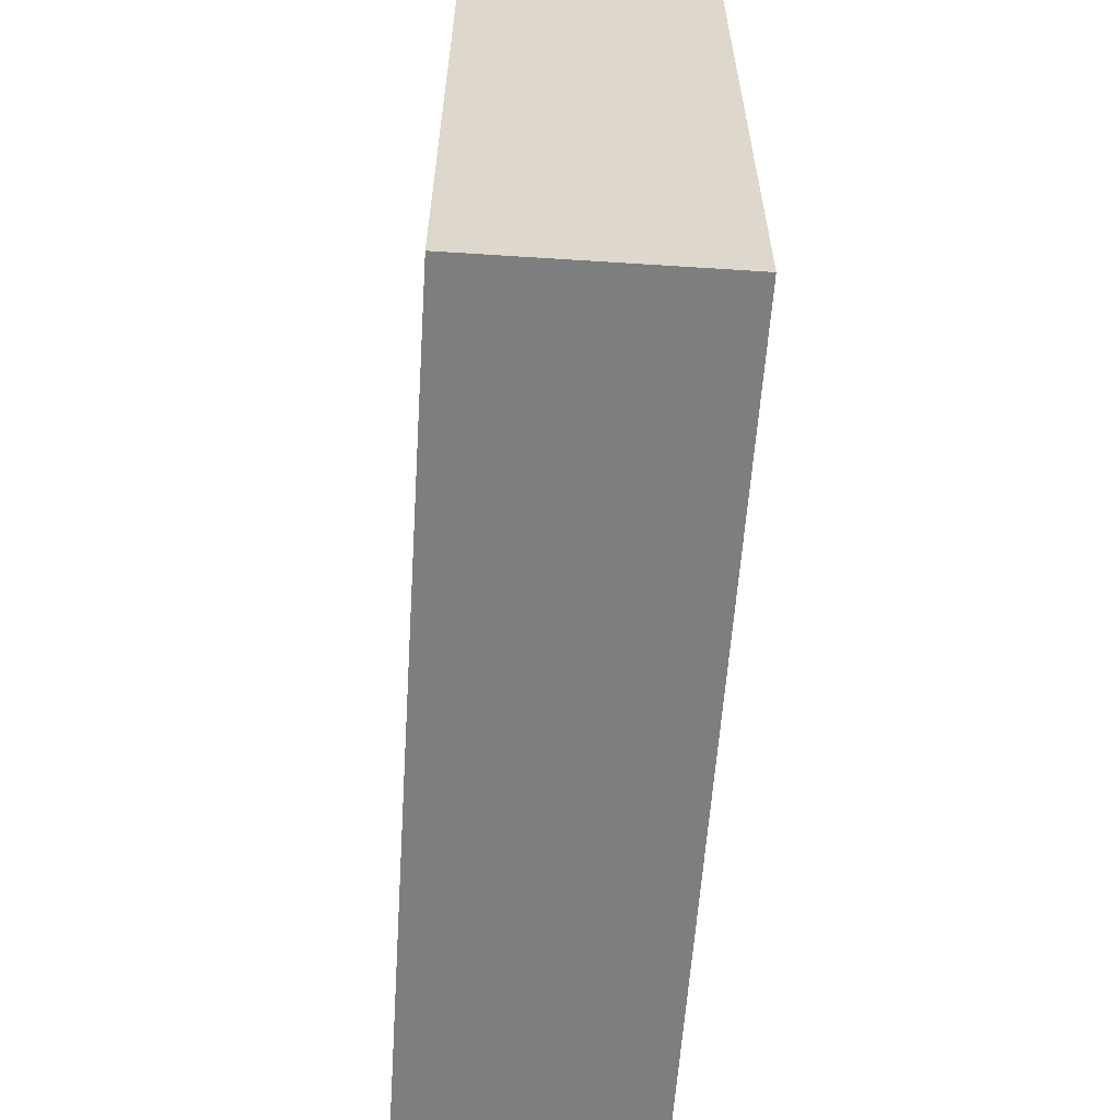
<metadata>
{"format":"obj","ext":"obj","renderer":"f3d","projection":"perspective","resolution":1024,"background":"white","views":[{"elev":-59.3,"azim":-93.8,"up":"+Y"}]}
</metadata>
<code>
v -0.7835 -0.5804 -0.2218
v 0.7835 -0.5804 -0.2218
v -0.7835 -0.5804 0.2218
v 0.7835 -0.5804 0.2218
v -0.7835 0.5804 -0.2218
v 0.7835 0.5804 -0.2218
v -0.7835 0.5804 0.2218
v 0.7835 0.5804 0.2218
v 0 0.5804 0
v 0.7835 0.5804 0
v 0 0.5804 -0.2218
v -0.7835 0.5804 0
v 0 0.5804 0.2218
v -0.7835 -0.5804 0
v -0.7835 0 0
v -0.7835 0 -0.2218
v -0.7835 0 0.2218
v 0 -0.5804 -0.2218
v 0 -0.5804 0
v 0.7835 -0.5804 0
v 0 -0.5804 0.2218
v 0.7835 0 -0.2218
v 0.7835 0 0
v 0.7835 0 0.2218
v 0 0 0.2218
v 0 0 -0.2218
v -0.3918 0.5804 -0.1109
v 0 0.5804 -0.1109
v -0.3918 0.5804 -0.2218
v 0.3918 0.5804 0.1109
v 0.7835 0.5804 0.1109
v 0.3918 0.5804 0
v 0.7835 0.5804 -0.1109
v 0.3918 0.5804 -0.2218
v 0.3918 0.5804 -0.1109
v -0.7835 0.5804 -0.1109
v -0.3918 0.5804 0
v -0.7835 0.5804 0.1109
v -0.3918 0.5804 0.2218
v -0.3918 0.5804 0.1109
v 0.3918 0.5804 0.2218
v 0 0.5804 0.1109
v -0.7835 -0.5804 -0.1109
v -0.7835 -0.2902 -0.1109
v -0.7835 -0.2902 -0.2218
v -0.7835 -0.5804 0.1109
v -0.7835 -0.2902 0.1109
v -0.7835 -0.2902 0
v -0.7835 0.2902 -0.1109
v -0.7835 0.2902 -0.2218
v -0.7835 0 -0.1109
v -0.7835 -0.2902 0.2218
v -0.7835 0 0.1109
v -0.7835 0.2902 0.2218
v -0.7835 0.2902 0.1109
v -0.7835 0.2902 0
v -0.3918 -0.5804 -0.2218
v -0.3918 -0.5804 -0.1109
v 0.3918 -0.5804 -0.2218
v 0.3918 -0.5804 -0.1109
v 0 -0.5804 -0.1109
v -0.3918 -0.5804 0.1109
v -0.3918 -0.5804 0
v 0.7835 -0.5804 -0.1109
v 0.3918 -0.5804 0
v 0.7835 -0.5804 0.1109
v 0.3918 -0.5804 0.2218
v 0.3918 -0.5804 0.1109
v -0.3918 -0.5804 0.2218
v 0 -0.5804 0.1109
v 0.7835 -0.2902 -0.2218
v 0.7835 0 -0.1109
v 0.7835 -0.2902 -0.1109
v 0.7835 0.2902 -0.2218
v 0.7835 0.2902 -0.1109
v 0.7835 0.2902 0.1109
v 0.7835 0.2902 0
v 0.7835 -0.2902 0
v 0.7835 0.2902 0.2218
v 0.7835 0 0.1109
v 0.7835 -0.2902 0.2218
v 0.7835 -0.2902 0.1109
v 0 -0.2902 0.2218
v -0.3918 -0.2902 0.2218
v 0.3918 -0.2902 0.2218
v 0.3918 0.2902 0.2218
v 0.3918 0 0.2218
v -0.3918 0 0.2218
v 0 0.2902 0.2218
v -0.3918 0.2902 0.2218
v -0.3918 -0.2902 -0.2218
v -0.3918 0.2902 -0.2218
v -0.3918 0 -0.2218
v 0.3918 -0.2902 -0.2218
v 0 -0.2902 -0.2218
v 0.3918 0 -0.2218
v 0 0.2902 -0.2218
v 0.3918 0.2902 -0.2218
v -0.5877 0.5804 -0.1663
v -0.3918 0.5804 -0.1663
v -0.5877 0.5804 -0.2218
v -0.1959 0.5804 -0.05544
v 0 0.5804 -0.05544
v -0.1959 0.5804 -0.1109
v 0 0.5804 -0.1663
v -0.1959 0.5804 -0.2218
v -0.1959 0.5804 -0.1663
v 0.1959 0.5804 0.05544
v 0.3918 0.5804 0.05544
v 0.1959 0.5804 0
v 0.5877 0.5804 0.1663
v 0.7835 0.5804 0.1663
v 0.5877 0.5804 0.1109
v 0.7835 0.5804 0.05544
v 0.5877 0.5804 0
v 0.5877 0.5804 0.05544
v 0.7835 0.5804 -0.05544
v 0.5877 0.5804 -0.1109
v 0.5877 0.5804 -0.05544
v 0.7835 0.5804 -0.1663
v 0.5877 0.5804 -0.2218
v 0.5877 0.5804 -0.1663
v 0.1959 0.5804 -0.2218
v 0.1959 0.5804 -0.1663
v 0.3918 0.5804 -0.1663
v 0.1959 0.5804 -0.05544
v 0.3918 0.5804 -0.05544
v 0.1959 0.5804 -0.1109
v -0.7835 0.5804 -0.1663
v -0.5877 0.5804 -0.1109
v -0.7835 0.5804 -0.05544
v -0.5877 0.5804 0
v -0.5877 0.5804 -0.05544
v -0.1959 0.5804 0
v -0.3918 0.5804 -0.05544
v -0.7835 0.5804 0.05544
v -0.5877 0.5804 0.1109
v -0.5877 0.5804 0.05544
v -0.7835 0.5804 0.1663
v -0.5877 0.5804 0.2218
v -0.5877 0.5804 0.1663
v -0.1959 0.5804 0.2218
v -0.1959 0.5804 0.1663
v -0.3918 0.5804 0.1663
v 0.1959 0.5804 0.2218
v 0.1959 0.5804 0.1663
v 0 0.5804 0.1663
v 0.5877 0.5804 0.2218
v 0.3918 0.5804 0.1663
v 0 0.5804 0.05544
v 0.1959 0.5804 0.1109
v -0.3918 0.5804 0.05544
v -0.1959 0.5804 0.1109
v -0.1959 0.5804 0.05544
v -0.7835 -0.5804 -0.1663
v -0.7835 -0.4353 -0.1663
v -0.7835 -0.4353 -0.2218
v -0.7835 -0.5804 -0.05544
v -0.7835 -0.4353 -0.05544
v -0.7835 -0.4353 -0.1109
v -0.7835 -0.1451 -0.1663
v -0.7835 -0.1451 -0.2218
v -0.7835 -0.2902 -0.1663
v -0.7835 -0.5804 0.05544
v -0.7835 -0.4353 0.05544
v -0.7835 -0.4353 0
v -0.7835 -0.5804 0.1663
v -0.7835 -0.4353 0.1663
v -0.7835 -0.4353 0.1109
v -0.7835 -0.1451 0.05544
v -0.7835 -0.1451 0
v -0.7835 -0.2902 0.05544
v -0.7835 0.1451 -0.05544
v -0.7835 0.1451 -0.1109
v -0.7835 0 -0.05544
v -0.7835 0.4353 -0.1663
v -0.7835 0.4353 -0.2218
v -0.7835 0.2902 -0.1663
v -0.7835 0.1451 -0.2218
v -0.7835 0 -0.1663
v -0.7835 0.1451 -0.1663
v -0.7835 -0.2902 -0.05544
v -0.7835 -0.1451 -0.05544
v -0.7835 -0.1451 -0.1109
v -0.7835 -0.4353 0.2218
v -0.7835 -0.2902 0.1663
v -0.7835 -0.1451 0.2218
v -0.7835 0 0.1663
v -0.7835 -0.1451 0.1663
v -0.7835 0 0.05544
v -0.7835 -0.1451 0.1109
v -0.7835 0.1451 0.2218
v -0.7835 0.2902 0.1663
v -0.7835 0.1451 0.1663
v -0.7835 0.4353 0.2218
v -0.7835 0.4353 0.1663
v -0.7835 0.4353 0.05544
v -0.7835 0.4353 0.1109
v -0.7835 0.4353 -0.05544
v -0.7835 0.4353 0
v -0.7835 0.4353 -0.1109
v -0.7835 0.1451 0
v -0.7835 0.2902 -0.05544
v -0.7835 0.1451 0.1109
v -0.7835 0.2902 0.05544
v -0.7835 0.1451 0.05544
v -0.5877 -0.5804 -0.2218
v -0.5877 -0.5804 -0.1663
v -0.1959 -0.5804 -0.2218
v -0.1959 -0.5804 -0.1663
v -0.3918 -0.5804 -0.1663
v -0.5877 -0.5804 -0.05544
v -0.5877 -0.5804 -0.1109
v 0.1959 -0.5804 -0.2218
v 0.1959 -0.5804 -0.1663
v 0 -0.5804 -0.1663
v 0.5877 -0.5804 -0.2218
v 0.5877 -0.5804 -0.1663
v 0.3918 -0.5804 -0.1663
v 0.1959 -0.5804 -0.05544
v 0 -0.5804 -0.05544
v 0.1959 -0.5804 -0.1109
v -0.1959 -0.5804 0.05544
v -0.3918 -0.5804 0.05544
v -0.1959 -0.5804 0
v -0.5877 -0.5804 0.1663
v -0.5877 -0.5804 0.1109
v -0.5877 -0.5804 0
v -0.5877 -0.5804 0.05544
v -0.1959 -0.5804 -0.1109
v -0.1959 -0.5804 -0.05544
v -0.3918 -0.5804 -0.05544
v 0.7835 -0.5804 -0.1663
v 0.5877 -0.5804 -0.1109
v 0.7835 -0.5804 -0.05544
v 0.5877 -0.5804 0
v 0.5877 -0.5804 -0.05544
v 0.1959 -0.5804 0
v 0.3918 -0.5804 -0.05544
v 0.7835 -0.5804 0.05544
v 0.5877 -0.5804 0.1109
v 0.5877 -0.5804 0.05544
v 0.7835 -0.5804 0.1663
v 0.5877 -0.5804 0.2218
v 0.5877 -0.5804 0.1663
v 0.1959 -0.5804 0.2218
v 0.1959 -0.5804 0.1663
v 0.3918 -0.5804 0.1663
v -0.1959 -0.5804 0.2218
v -0.1959 -0.5804 0.1663
v 0 -0.5804 0.1663
v -0.5877 -0.5804 0.2218
v -0.3918 -0.5804 0.1663
v 0 -0.5804 0.05544
v -0.1959 -0.5804 0.1109
v 0.3918 -0.5804 0.05544
v 0.1959 -0.5804 0.1109
v 0.1959 -0.5804 0.05544
v 0.7835 -0.4353 -0.2218
v 0.7835 -0.2902 -0.1663
v 0.7835 -0.4353 -0.1663
v 0.7835 -0.1451 -0.2218
v 0.7835 0 -0.1663
v 0.7835 -0.1451 -0.1663
v 0.7835 0 -0.05544
v 0.7835 -0.1451 -0.05544
v 0.7835 -0.1451 -0.1109
v 0.7835 0.1451 -0.2218
v 0.7835 0.2902 -0.1663
v 0.7835 0.1451 -0.1663
v 0.7835 0.4353 -0.2218
v 0.7835 0.4353 -0.1663
v 0.7835 0.4353 -0.05544
v 0.7835 0.4353 -0.1109
v 0.7835 0.4353 0.05544
v 0.7835 0.4353 0
v 0.7835 0.4353 0.1663
v 0.7835 0.4353 0.1109
v 0.7835 0.1451 0.05544
v 0.7835 0.1451 0
v 0.7835 0.2902 0.05544
v 0.7835 0.1451 -0.1109
v 0.7835 0.2902 -0.05544
v 0.7835 0.1451 -0.05544
v 0.7835 -0.4353 -0.1109
v 0.7835 -0.1451 0
v 0.7835 -0.2902 -0.05544
v 0.7835 -0.4353 0
v 0.7835 -0.4353 -0.05544
v 0.7835 0.1451 0.1109
v 0.7835 0 0.05544
v 0.7835 0.4353 0.2218
v 0.7835 0.2902 0.1663
v 0.7835 0.1451 0.2218
v 0.7835 0 0.1663
v 0.7835 0.1451 0.1663
v 0.7835 -0.1451 0.2218
v 0.7835 -0.2902 0.1663
v 0.7835 -0.1451 0.1663
v 0.7835 -0.4353 0.2218
v 0.7835 -0.4353 0.1663
v 0.7835 -0.4353 0.05544
v 0.7835 -0.4353 0.1109
v 0.7835 -0.1451 0.05544
v 0.7835 -0.1451 0.1109
v 0.7835 -0.2902 0.05544
v -0.3918 -0.4353 0.2218
v -0.5877 -0.4353 0.2218
v 0 -0.4353 0.2218
v -0.1959 -0.4353 0.2218
v 0 -0.1451 0.2218
v -0.1959 -0.1451 0.2218
v -0.1959 -0.2902 0.2218
v 0.3918 -0.4353 0.2218
v 0.1959 -0.4353 0.2218
v 0.5877 -0.4353 0.2218
v 0.5877 -0.1451 0.2218
v 0.5877 -0.2902 0.2218
v 0.5877 0.1451 0.2218
v 0.5877 0 0.2218
v 0.5877 0.4353 0.2218
v 0.5877 0.2902 0.2218
v 0.1959 0.1451 0.2218
v 0.1959 0 0.2218
v 0.3918 0.1451 0.2218
v 0.1959 -0.2902 0.2218
v 0.3918 -0.1451 0.2218
v 0.1959 -0.1451 0.2218
v -0.5877 -0.2902 0.2218
v -0.1959 0 0.2218
v -0.3918 -0.1451 0.2218
v -0.5877 0 0.2218
v -0.5877 -0.1451 0.2218
v 0.1959 0.2902 0.2218
v 0 0.1451 0.2218
v 0.3918 0.4353 0.2218
v 0 0.4353 0.2218
v 0.1959 0.4353 0.2218
v -0.3918 0.4353 0.2218
v -0.1959 0.4353 0.2218
v -0.5877 0.4353 0.2218
v -0.5877 0.1451 0.2218
v -0.5877 0.2902 0.2218
v -0.1959 0.1451 0.2218
v -0.1959 0.2902 0.2218
v -0.3918 0.1451 0.2218
v -0.5877 -0.4353 -0.2218
v -0.5877 -0.1451 -0.2218
v -0.5877 -0.2902 -0.2218
v -0.1959 -0.4353 -0.2218
v -0.3918 -0.4353 -0.2218
v -0.5877 0.1451 -0.2218
v -0.5877 0 -0.2218
v -0.5877 0.4353 -0.2218
v -0.5877 0.2902 -0.2218
v -0.1959 0.1451 -0.2218
v -0.1959 0 -0.2218
v -0.3918 0.1451 -0.2218
v 0.1959 -0.1451 -0.2218
v 0.1959 -0.2902 -0.2218
v 0 -0.1451 -0.2218
v 0.5877 -0.4353 -0.2218
v 0.3918 -0.4353 -0.2218
v 0 -0.4353 -0.2218
v 0.1959 -0.4353 -0.2218
v -0.3918 -0.1451 -0.2218
v -0.1959 -0.1451 -0.2218
v -0.1959 -0.2902 -0.2218
v 0.5877 -0.2902 -0.2218
v 0.1959 0 -0.2218
v 0.3918 -0.1451 -0.2218
v 0.5877 0 -0.2218
v 0.5877 -0.1451 -0.2218
v -0.1959 0.2902 -0.2218
v 0 0.1451 -0.2218
v -0.3918 0.4353 -0.2218
v 0 0.4353 -0.2218
v -0.1959 0.4353 -0.2218
v 0.3918 0.4353 -0.2218
v 0.1959 0.4353 -0.2218
v 0.5877 0.4353 -0.2218
v 0.5877 0.1451 -0.2218
v 0.5877 0.2902 -0.2218
v 0.1959 0.1451 -0.2218
v 0.1959 0.2902 -0.2218
v 0.3918 0.1451 -0.2218
f 5 99 101
f 99 27 100
f 100 29 101
f 99 100 101
f 27 102 104
f 102 9 103
f 103 28 104
f 102 103 104
f 28 105 107
f 105 11 106
f 106 29 107
f 105 106 107
f 27 104 100
f 104 28 107
f 107 29 100
f 104 107 100
f 9 108 110
f 108 30 109
f 109 32 110
f 108 109 110
f 30 111 113
f 111 8 112
f 112 31 113
f 111 112 113
f 31 114 116
f 114 10 115
f 115 32 116
f 114 115 116
f 30 113 109
f 113 31 116
f 116 32 109
f 113 116 109
f 10 117 119
f 117 33 118
f 118 35 119
f 117 118 119
f 33 120 122
f 120 6 121
f 121 34 122
f 120 121 122
f 34 123 125
f 123 11 124
f 124 35 125
f 123 124 125
f 33 122 118
f 122 34 125
f 125 35 118
f 122 125 118
f 9 110 103
f 110 32 126
f 126 28 103
f 110 126 103
f 32 115 127
f 115 10 119
f 119 35 127
f 115 119 127
f 35 124 128
f 124 11 105
f 105 28 128
f 124 105 128
f 32 127 126
f 127 35 128
f 128 28 126
f 127 128 126
f 5 129 99
f 129 36 130
f 130 27 99
f 129 130 99
f 36 131 133
f 131 12 132
f 132 37 133
f 131 132 133
f 37 134 135
f 134 9 102
f 102 27 135
f 134 102 135
f 36 133 130
f 133 37 135
f 135 27 130
f 133 135 130
f 12 136 138
f 136 38 137
f 137 40 138
f 136 137 138
f 38 139 141
f 139 7 140
f 140 39 141
f 139 140 141
f 39 142 144
f 142 13 143
f 143 40 144
f 142 143 144
f 38 141 137
f 141 39 144
f 144 40 137
f 141 144 137
f 13 145 147
f 145 41 146
f 146 42 147
f 145 146 147
f 41 148 149
f 148 8 111
f 111 30 149
f 148 111 149
f 30 108 151
f 108 9 150
f 150 42 151
f 108 150 151
f 41 149 146
f 149 30 151
f 151 42 146
f 149 151 146
f 12 138 132
f 138 40 152
f 152 37 132
f 138 152 132
f 40 143 153
f 143 13 147
f 147 42 153
f 143 147 153
f 42 150 154
f 150 9 134
f 134 37 154
f 150 134 154
f 40 153 152
f 153 42 154
f 154 37 152
f 153 154 152
f 1 155 157
f 155 43 156
f 156 45 157
f 155 156 157
f 43 158 160
f 158 14 159
f 159 44 160
f 158 159 160
f 44 161 163
f 161 16 162
f 162 45 163
f 161 162 163
f 43 160 156
f 160 44 163
f 163 45 156
f 160 163 156
f 14 164 166
f 164 46 165
f 165 48 166
f 164 165 166
f 46 167 169
f 167 3 168
f 168 47 169
f 167 168 169
f 47 170 172
f 170 15 171
f 171 48 172
f 170 171 172
f 46 169 165
f 169 47 172
f 172 48 165
f 169 172 165
f 15 173 175
f 173 49 174
f 174 51 175
f 173 174 175
f 49 176 178
f 176 5 177
f 177 50 178
f 176 177 178
f 50 179 181
f 179 16 180
f 180 51 181
f 179 180 181
f 49 178 174
f 178 50 181
f 181 51 174
f 178 181 174
f 14 166 159
f 166 48 182
f 182 44 159
f 166 182 159
f 48 171 183
f 171 15 175
f 175 51 183
f 171 175 183
f 51 180 184
f 180 16 161
f 161 44 184
f 180 161 184
f 48 183 182
f 183 51 184
f 184 44 182
f 183 184 182
f 3 185 168
f 185 52 186
f 186 47 168
f 185 186 168
f 52 187 189
f 187 17 188
f 188 53 189
f 187 188 189
f 53 190 191
f 190 15 170
f 170 47 191
f 190 170 191
f 52 189 186
f 189 53 191
f 191 47 186
f 189 191 186
f 17 192 194
f 192 54 193
f 193 55 194
f 192 193 194
f 54 195 196
f 195 7 139
f 139 38 196
f 195 139 196
f 38 136 198
f 136 12 197
f 197 55 198
f 136 197 198
f 54 196 193
f 196 38 198
f 198 55 193
f 196 198 193
f 12 131 200
f 131 36 199
f 199 56 200
f 131 199 200
f 36 129 201
f 129 5 176
f 176 49 201
f 129 176 201
f 49 173 203
f 173 15 202
f 202 56 203
f 173 202 203
f 36 201 199
f 201 49 203
f 203 56 199
f 201 203 199
f 17 194 188
f 194 55 204
f 204 53 188
f 194 204 188
f 55 197 205
f 197 12 200
f 200 56 205
f 197 200 205
f 56 202 206
f 202 15 190
f 190 53 206
f 202 190 206
f 55 205 204
f 205 56 206
f 206 53 204
f 205 206 204
f 1 207 155
f 207 57 208
f 208 43 155
f 207 208 155
f 57 209 211
f 209 18 210
f 210 58 211
f 209 210 211
f 58 212 213
f 212 14 158
f 158 43 213
f 212 158 213
f 57 211 208
f 211 58 213
f 213 43 208
f 211 213 208
f 18 214 216
f 214 59 215
f 215 61 216
f 214 215 216
f 59 217 219
f 217 2 218
f 218 60 219
f 217 218 219
f 60 220 222
f 220 19 221
f 221 61 222
f 220 221 222
f 59 219 215
f 219 60 222
f 222 61 215
f 219 222 215
f 19 223 225
f 223 62 224
f 224 63 225
f 223 224 225
f 62 226 227
f 226 3 167
f 167 46 227
f 226 167 227
f 46 164 229
f 164 14 228
f 228 63 229
f 164 228 229
f 62 227 224
f 227 46 229
f 229 63 224
f 227 229 224
f 18 216 210
f 216 61 230
f 230 58 210
f 216 230 210
f 61 221 231
f 221 19 225
f 225 63 231
f 221 225 231
f 63 228 232
f 228 14 212
f 212 58 232
f 228 212 232
f 61 231 230
f 231 63 232
f 232 58 230
f 231 232 230
f 2 233 218
f 233 64 234
f 234 60 218
f 233 234 218
f 64 235 237
f 235 20 236
f 236 65 237
f 235 236 237
f 65 238 239
f 238 19 220
f 220 60 239
f 238 220 239
f 64 237 234
f 237 65 239
f 239 60 234
f 237 239 234
f 20 240 242
f 240 66 241
f 241 68 242
f 240 241 242
f 66 243 245
f 243 4 244
f 244 67 245
f 243 244 245
f 67 246 248
f 246 21 247
f 247 68 248
f 246 247 248
f 66 245 241
f 245 67 248
f 248 68 241
f 245 248 241
f 21 249 251
f 249 69 250
f 250 70 251
f 249 250 251
f 69 252 253
f 252 3 226
f 226 62 253
f 252 226 253
f 62 223 255
f 223 19 254
f 254 70 255
f 223 254 255
f 69 253 250
f 253 62 255
f 255 70 250
f 253 255 250
f 20 242 236
f 242 68 256
f 256 65 236
f 242 256 236
f 68 247 257
f 247 21 251
f 251 70 257
f 247 251 257
f 70 254 258
f 254 19 238
f 238 65 258
f 254 238 258
f 68 257 256
f 257 70 258
f 258 65 256
f 257 258 256
f 2 259 261
f 259 71 260
f 260 73 261
f 259 260 261
f 71 262 264
f 262 22 263
f 263 72 264
f 262 263 264
f 72 265 267
f 265 23 266
f 266 73 267
f 265 266 267
f 71 264 260
f 264 72 267
f 267 73 260
f 264 267 260
f 22 268 270
f 268 74 269
f 269 75 270
f 268 269 270
f 74 271 272
f 271 6 120
f 120 33 272
f 271 120 272
f 33 117 274
f 117 10 273
f 273 75 274
f 117 273 274
f 74 272 269
f 272 33 274
f 274 75 269
f 272 274 269
f 10 114 276
f 114 31 275
f 275 77 276
f 114 275 276
f 31 112 278
f 112 8 277
f 277 76 278
f 112 277 278
f 76 279 281
f 279 23 280
f 280 77 281
f 279 280 281
f 31 278 275
f 278 76 281
f 281 77 275
f 278 281 275
f 22 270 263
f 270 75 282
f 282 72 263
f 270 282 263
f 75 273 283
f 273 10 276
f 276 77 283
f 273 276 283
f 77 280 284
f 280 23 265
f 265 72 284
f 280 265 284
f 75 283 282
f 283 77 284
f 284 72 282
f 283 284 282
f 2 261 233
f 261 73 285
f 285 64 233
f 261 285 233
f 73 266 287
f 266 23 286
f 286 78 287
f 266 286 287
f 78 288 289
f 288 20 235
f 235 64 289
f 288 235 289
f 73 287 285
f 287 78 289
f 289 64 285
f 287 289 285
f 23 279 291
f 279 76 290
f 290 80 291
f 279 290 291
f 76 277 293
f 277 8 292
f 292 79 293
f 277 292 293
f 79 294 296
f 294 24 295
f 295 80 296
f 294 295 296
f 76 293 290
f 293 79 296
f 296 80 290
f 293 296 290
f 24 297 299
f 297 81 298
f 298 82 299
f 297 298 299
f 81 300 301
f 300 4 243
f 243 66 301
f 300 243 301
f 66 240 303
f 240 20 302
f 302 82 303
f 240 302 303
f 81 301 298
f 301 66 303
f 303 82 298
f 301 303 298
f 23 291 286
f 291 80 304
f 304 78 286
f 291 304 286
f 80 295 305
f 295 24 299
f 299 82 305
f 295 299 305
f 82 302 306
f 302 20 288
f 288 78 306
f 302 288 306
f 80 305 304
f 305 82 306
f 306 78 304
f 305 306 304
f 3 252 308
f 252 69 307
f 307 84 308
f 252 307 308
f 69 249 310
f 249 21 309
f 309 83 310
f 249 309 310
f 83 311 313
f 311 25 312
f 312 84 313
f 311 312 313
f 69 310 307
f 310 83 313
f 313 84 307
f 310 313 307
f 21 246 315
f 246 67 314
f 314 85 315
f 246 314 315
f 67 244 316
f 244 4 300
f 300 81 316
f 244 300 316
f 81 297 318
f 297 24 317
f 317 85 318
f 297 317 318
f 67 316 314
f 316 81 318
f 318 85 314
f 316 318 314
f 24 294 320
f 294 79 319
f 319 87 320
f 294 319 320
f 79 292 322
f 292 8 321
f 321 86 322
f 292 321 322
f 86 323 325
f 323 25 324
f 324 87 325
f 323 324 325
f 79 322 319
f 322 86 325
f 325 87 319
f 322 325 319
f 21 315 309
f 315 85 326
f 326 83 309
f 315 326 309
f 85 317 327
f 317 24 320
f 320 87 327
f 317 320 327
f 87 324 328
f 324 25 311
f 311 83 328
f 324 311 328
f 85 327 326
f 327 87 328
f 328 83 326
f 327 328 326
f 3 308 185
f 308 84 329
f 329 52 185
f 308 329 185
f 84 312 331
f 312 25 330
f 330 88 331
f 312 330 331
f 88 332 333
f 332 17 187
f 187 52 333
f 332 187 333
f 84 331 329
f 331 88 333
f 333 52 329
f 331 333 329
f 25 323 335
f 323 86 334
f 334 89 335
f 323 334 335
f 86 321 336
f 321 8 148
f 148 41 336
f 321 148 336
f 41 145 338
f 145 13 337
f 337 89 338
f 145 337 338
f 86 336 334
f 336 41 338
f 338 89 334
f 336 338 334
f 13 142 340
f 142 39 339
f 339 90 340
f 142 339 340
f 39 140 341
f 140 7 195
f 195 54 341
f 140 195 341
f 54 192 343
f 192 17 342
f 342 90 343
f 192 342 343
f 39 341 339
f 341 54 343
f 343 90 339
f 341 343 339
f 25 335 330
f 335 89 344
f 344 88 330
f 335 344 330
f 89 337 345
f 337 13 340
f 340 90 345
f 337 340 345
f 90 342 346
f 342 17 332
f 332 88 346
f 342 332 346
f 89 345 344
f 345 90 346
f 346 88 344
f 345 346 344
f 1 157 207
f 157 45 347
f 347 57 207
f 157 347 207
f 45 162 349
f 162 16 348
f 348 91 349
f 162 348 349
f 91 350 351
f 350 18 209
f 209 57 351
f 350 209 351
f 45 349 347
f 349 91 351
f 351 57 347
f 349 351 347
f 16 179 353
f 179 50 352
f 352 93 353
f 179 352 353
f 50 177 355
f 177 5 354
f 354 92 355
f 177 354 355
f 92 356 358
f 356 26 357
f 357 93 358
f 356 357 358
f 50 355 352
f 355 92 358
f 358 93 352
f 355 358 352
f 26 359 361
f 359 94 360
f 360 95 361
f 359 360 361
f 94 362 363
f 362 2 217
f 217 59 363
f 362 217 363
f 59 214 365
f 214 18 364
f 364 95 365
f 214 364 365
f 94 363 360
f 363 59 365
f 365 95 360
f 363 365 360
f 16 353 348
f 353 93 366
f 366 91 348
f 353 366 348
f 93 357 367
f 357 26 361
f 361 95 367
f 357 361 367
f 95 364 368
f 364 18 350
f 350 91 368
f 364 350 368
f 93 367 366
f 367 95 368
f 368 91 366
f 367 368 366
f 2 362 259
f 362 94 369
f 369 71 259
f 362 369 259
f 94 359 371
f 359 26 370
f 370 96 371
f 359 370 371
f 96 372 373
f 372 22 262
f 262 71 373
f 372 262 373
f 94 371 369
f 371 96 373
f 373 71 369
f 371 373 369
f 26 356 375
f 356 92 374
f 374 97 375
f 356 374 375
f 92 354 376
f 354 5 101
f 101 29 376
f 354 101 376
f 29 106 378
f 106 11 377
f 377 97 378
f 106 377 378
f 92 376 374
f 376 29 378
f 378 97 374
f 376 378 374
f 11 123 380
f 123 34 379
f 379 98 380
f 123 379 380
f 34 121 381
f 121 6 271
f 271 74 381
f 121 271 381
f 74 268 383
f 268 22 382
f 382 98 383
f 268 382 383
f 34 381 379
f 381 74 383
f 383 98 379
f 381 383 379
f 26 375 370
f 375 97 384
f 384 96 370
f 375 384 370
f 97 377 385
f 377 11 380
f 380 98 385
f 377 380 385
f 98 382 386
f 382 22 372
f 372 96 386
f 382 372 386
f 97 385 384
f 385 98 386
f 386 96 384
f 385 386 384

</code>
